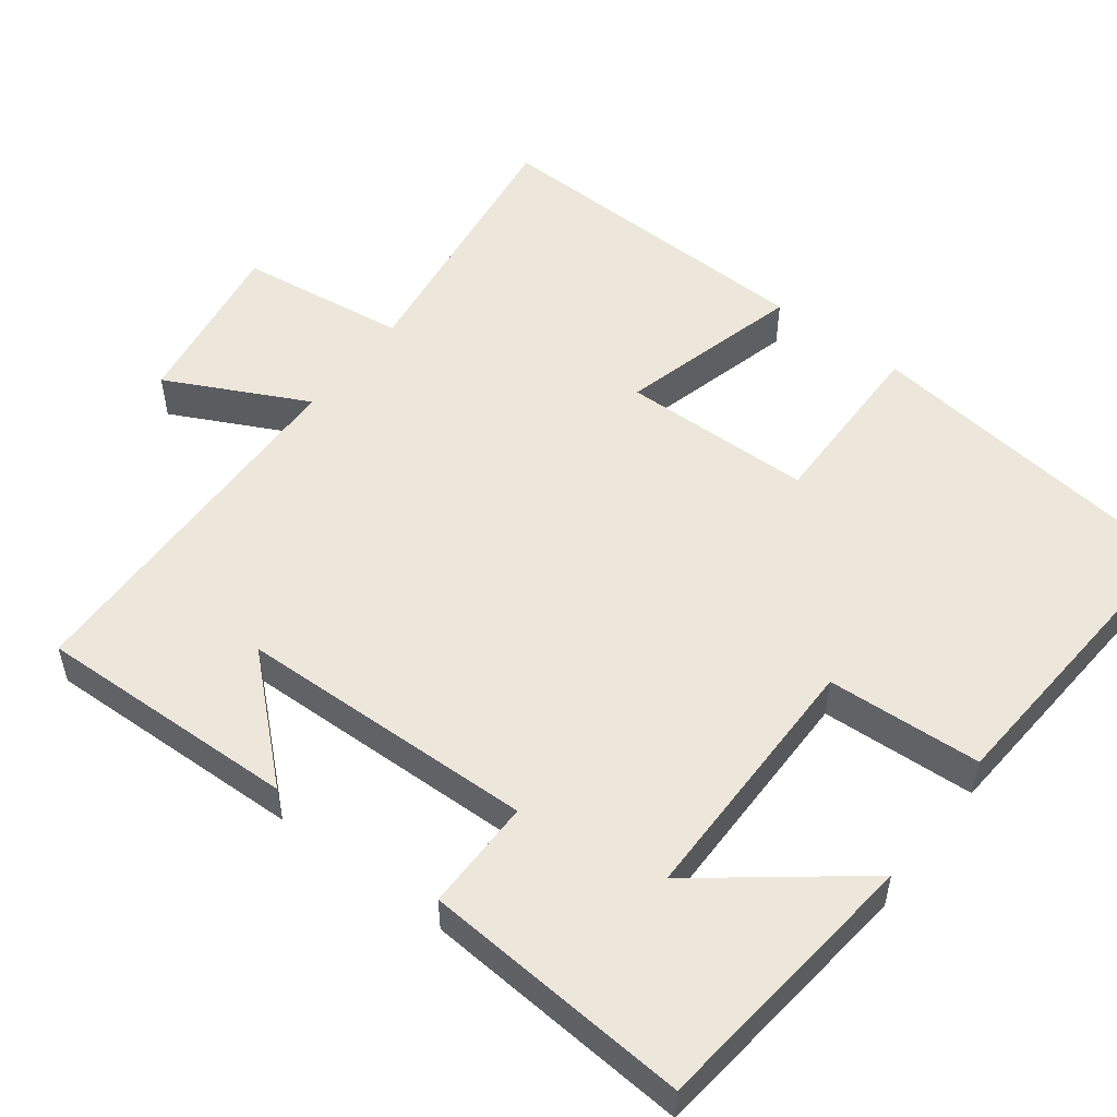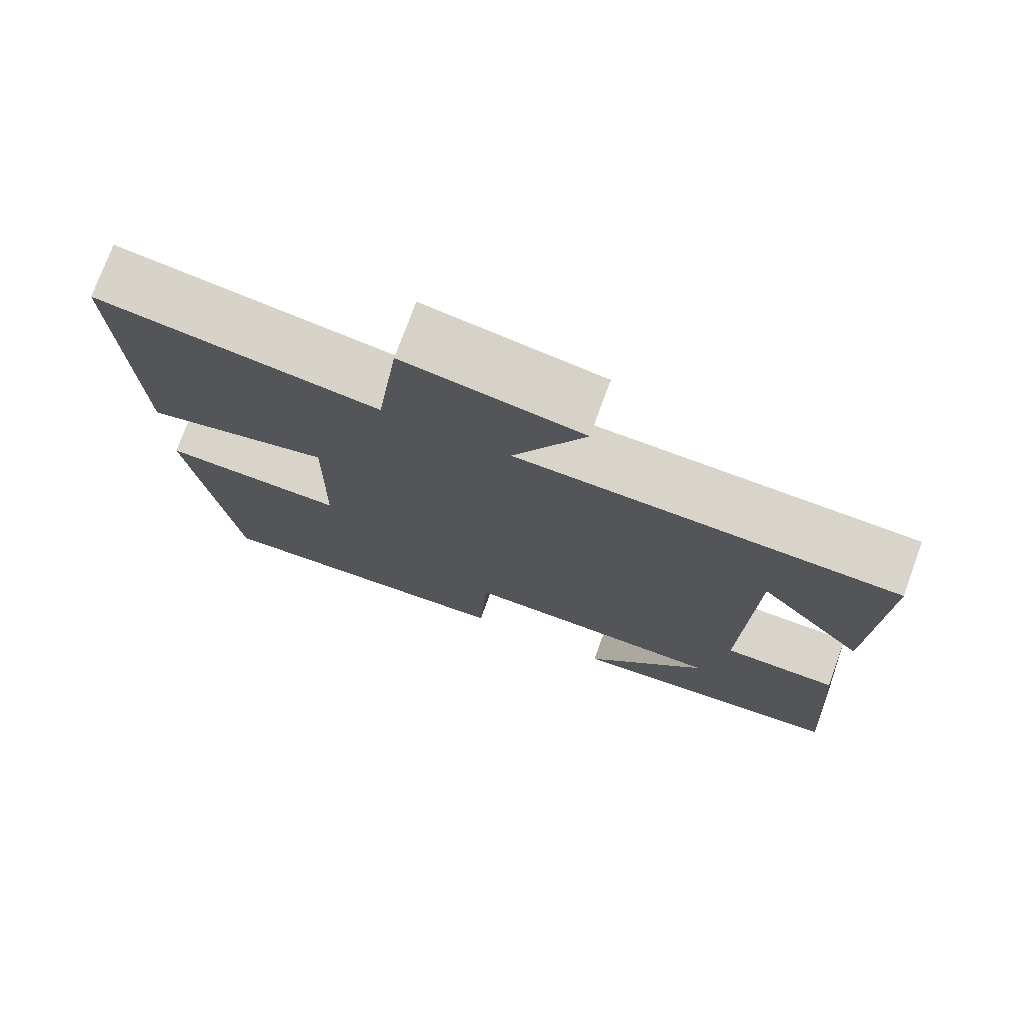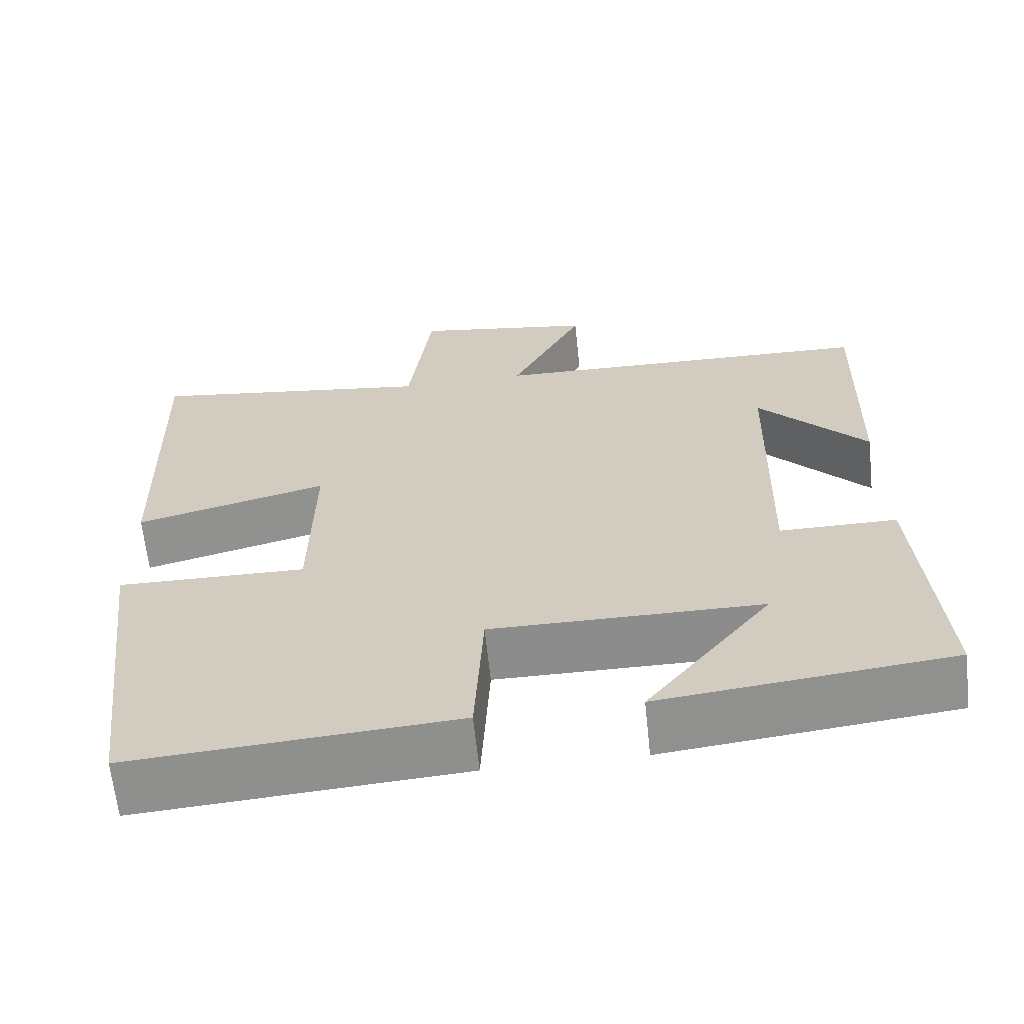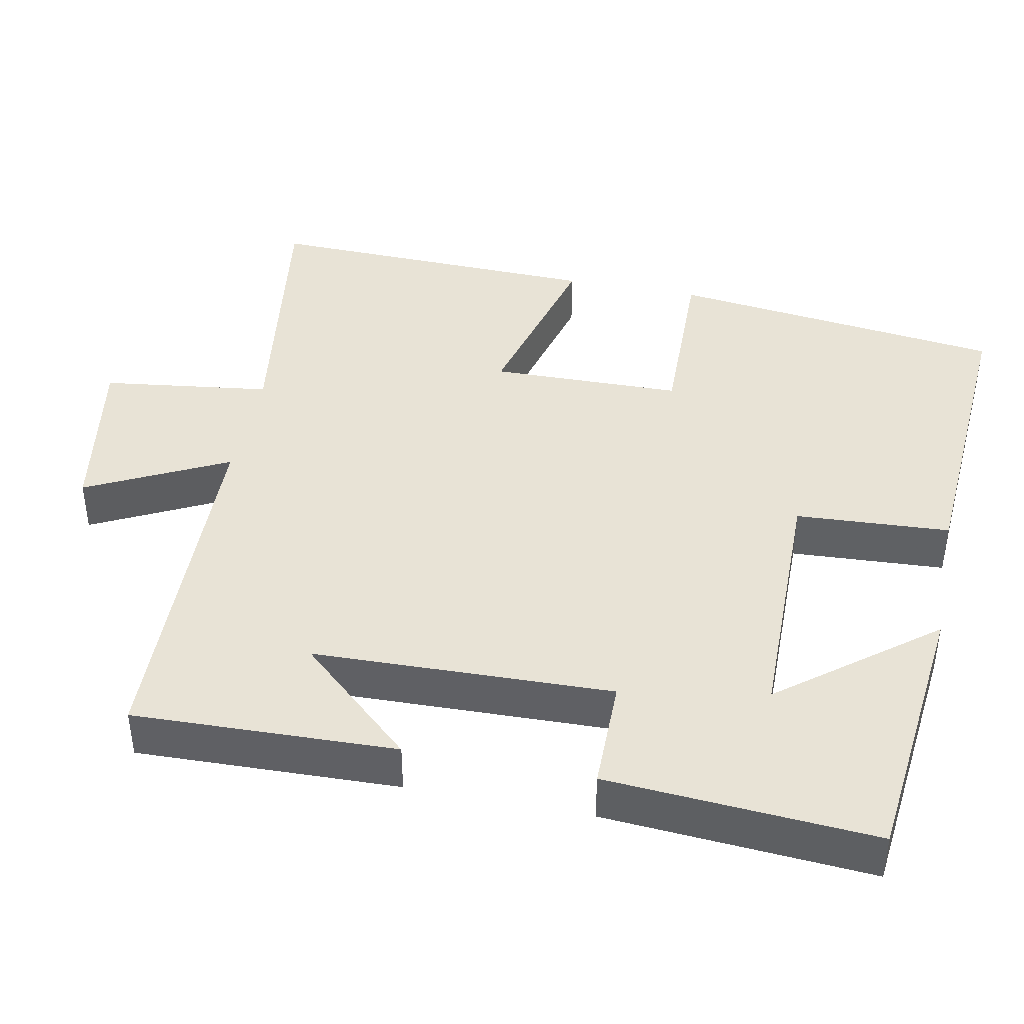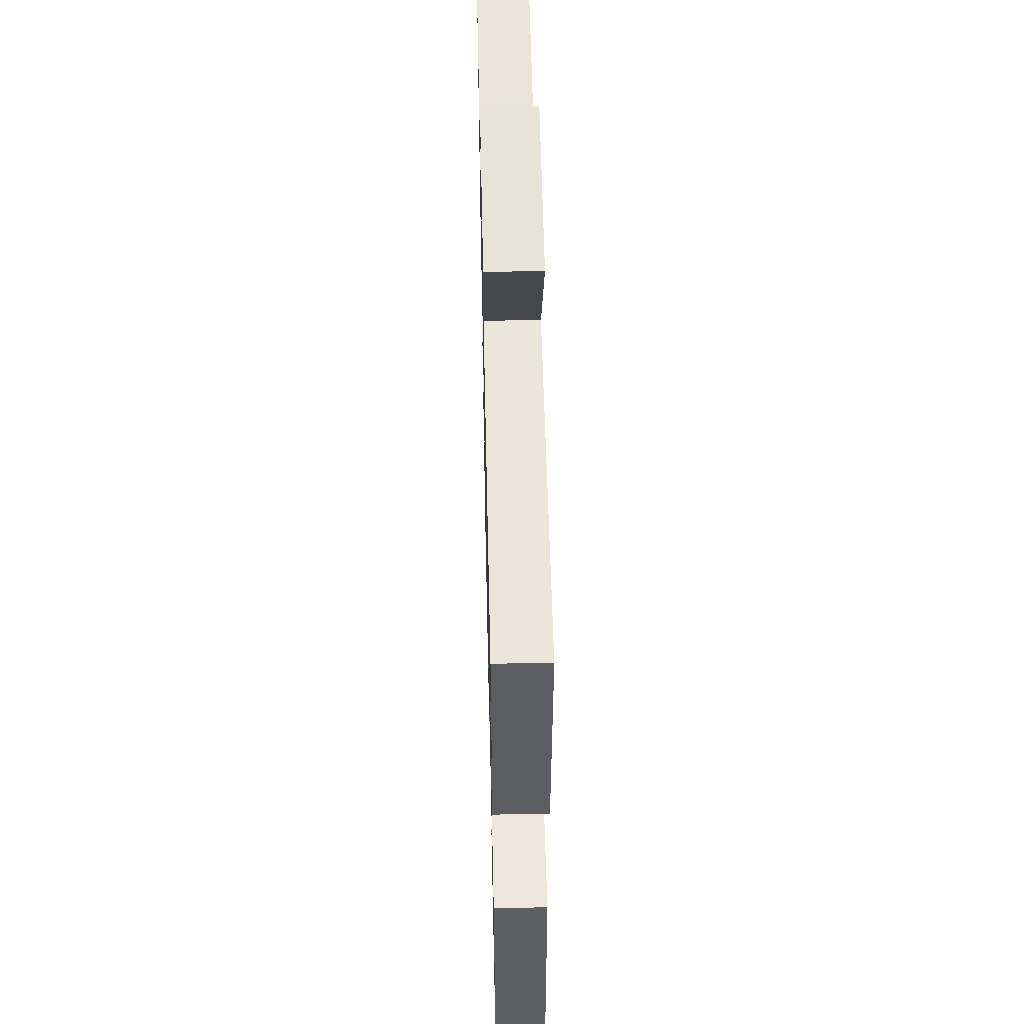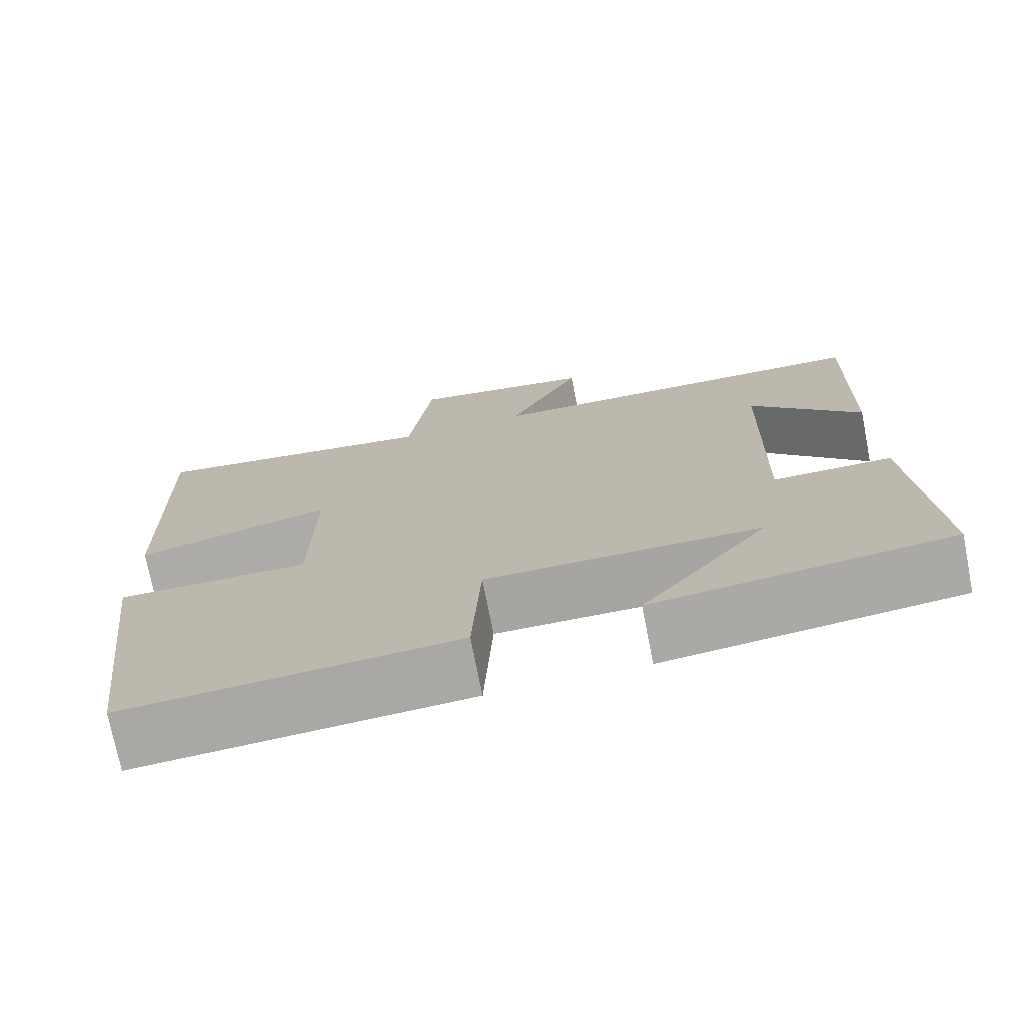
<metadata>
{"format":"obj","ext":"obj","renderer":"f3d","projection":"perspective","resolution":1024,"background":"white","views":[{"elev":52.8,"azim":127.3,"up":"+Y"},{"elev":75.2,"azim":20.0,"up":"+Z"},{"elev":-64.4,"azim":6.0,"up":"+Z"},{"elev":41.9,"azim":101.2,"up":"+Y"},{"elev":52.8,"azim":88.7,"up":"+Z"},{"elev":-74.0,"azim":11.1,"up":"+Z"}]}
</metadata>
<code>
v 0.526 0.07 -0.46
v 0.16 0.07 -0.5
v 0.319 0.07 -0.297
v -0.023 0.07 -0.295
v -0.034 0.07 -0.5
v -0.444 0.07 -0.528
v -0.5 0.07 -0.083
v -0.261 0.07 -0.087
v -0.257 0.07 0.167
v -0.5 0.07 0.103
v -0.513 0.07 0.552
v -0.148 0.07 0.5
v -0.119 0.07 0.724
v 0.111 0.07 0.686
v 0.018 0.07 0.5
v 0.51 0.07 0.487
v 0.5 0.07 0.139
v 0.362 0.07 0.291
v 0.352 0.07 -0.105
v 0.5 0.07 -0.105
v 0.526 0 -0.46
v 0.16 0 -0.5
v 0.319 0 -0.297
v -0.023 0 -0.295
v -0.034 0 -0.5
v -0.444 0 -0.528
v -0.5 0 -0.083
v -0.261 0 -0.087
v -0.257 0 0.167
v -0.5 0 0.103
v -0.513 0 0.552
v -0.148 0 0.5
v -0.119 0 0.724
v 0.111 0 0.686
v 0.018 0 0.5
v 0.51 0 0.487
v 0.5 0 0.139
v 0.362 0 0.291
v 0.352 0 -0.105
v 0.5 0 -0.105
f 19 20 1
f 16 17 18
f 15 16 18
f 15 18 19
f 12 13 14 15
f 12 15 19 1
f 9 10 11 12
f 8 9 12
f 5 6 7 8
f 4 5 8 12
f 3 4 12
f 1 2 3
f 1 3 12
f 21 40 39
f 38 37 36
f 38 36 35
f 39 38 35
f 35 34 33 32
f 21 39 35 32
f 32 31 30 29
f 32 29 28
f 28 27 26 25
f 32 28 25 24
f 32 24 23
f 23 22 21
f 32 23 21
f 1 21 22 2
f 2 22 23 3
f 3 23 24 4
f 4 24 25 5
f 5 25 26 6
f 6 26 27 7
f 7 27 28 8
f 8 28 29 9
f 9 29 30 10
f 10 30 31 11
f 11 31 32 12
f 12 32 33 13
f 13 33 34 14
f 14 34 35 15
f 15 35 36 16
f 16 36 37 17
f 17 37 38 18
f 18 38 39 19
f 19 39 40 20
f 20 40 21 1

</code>
